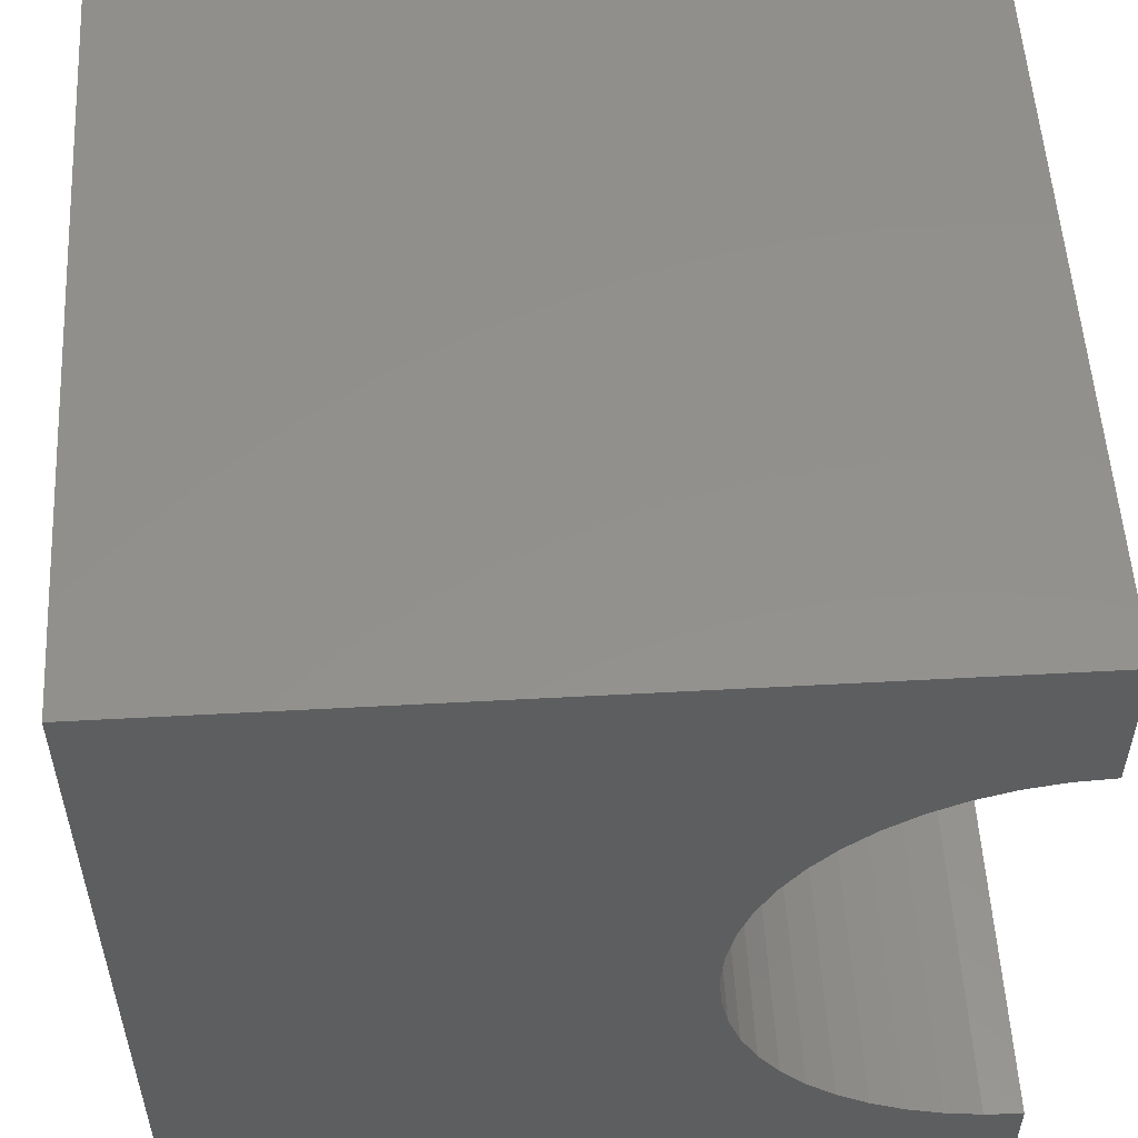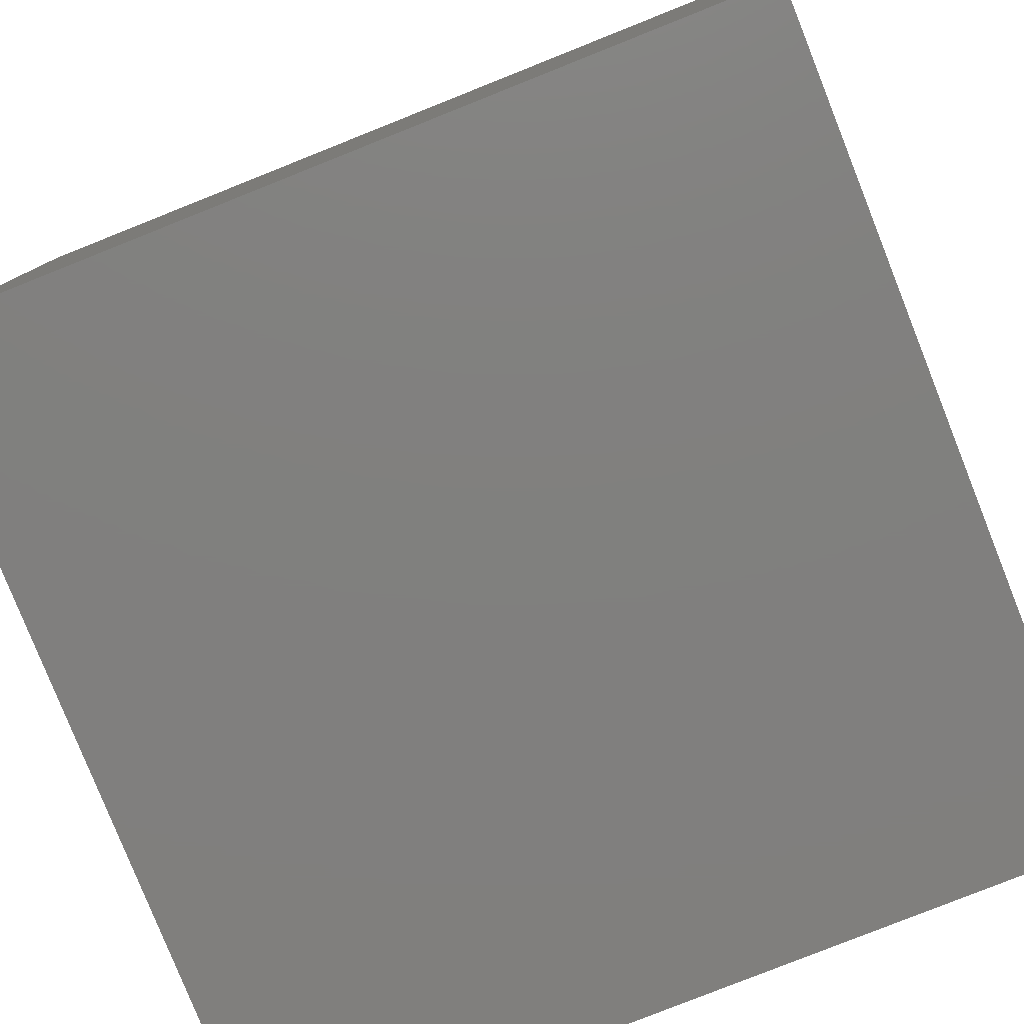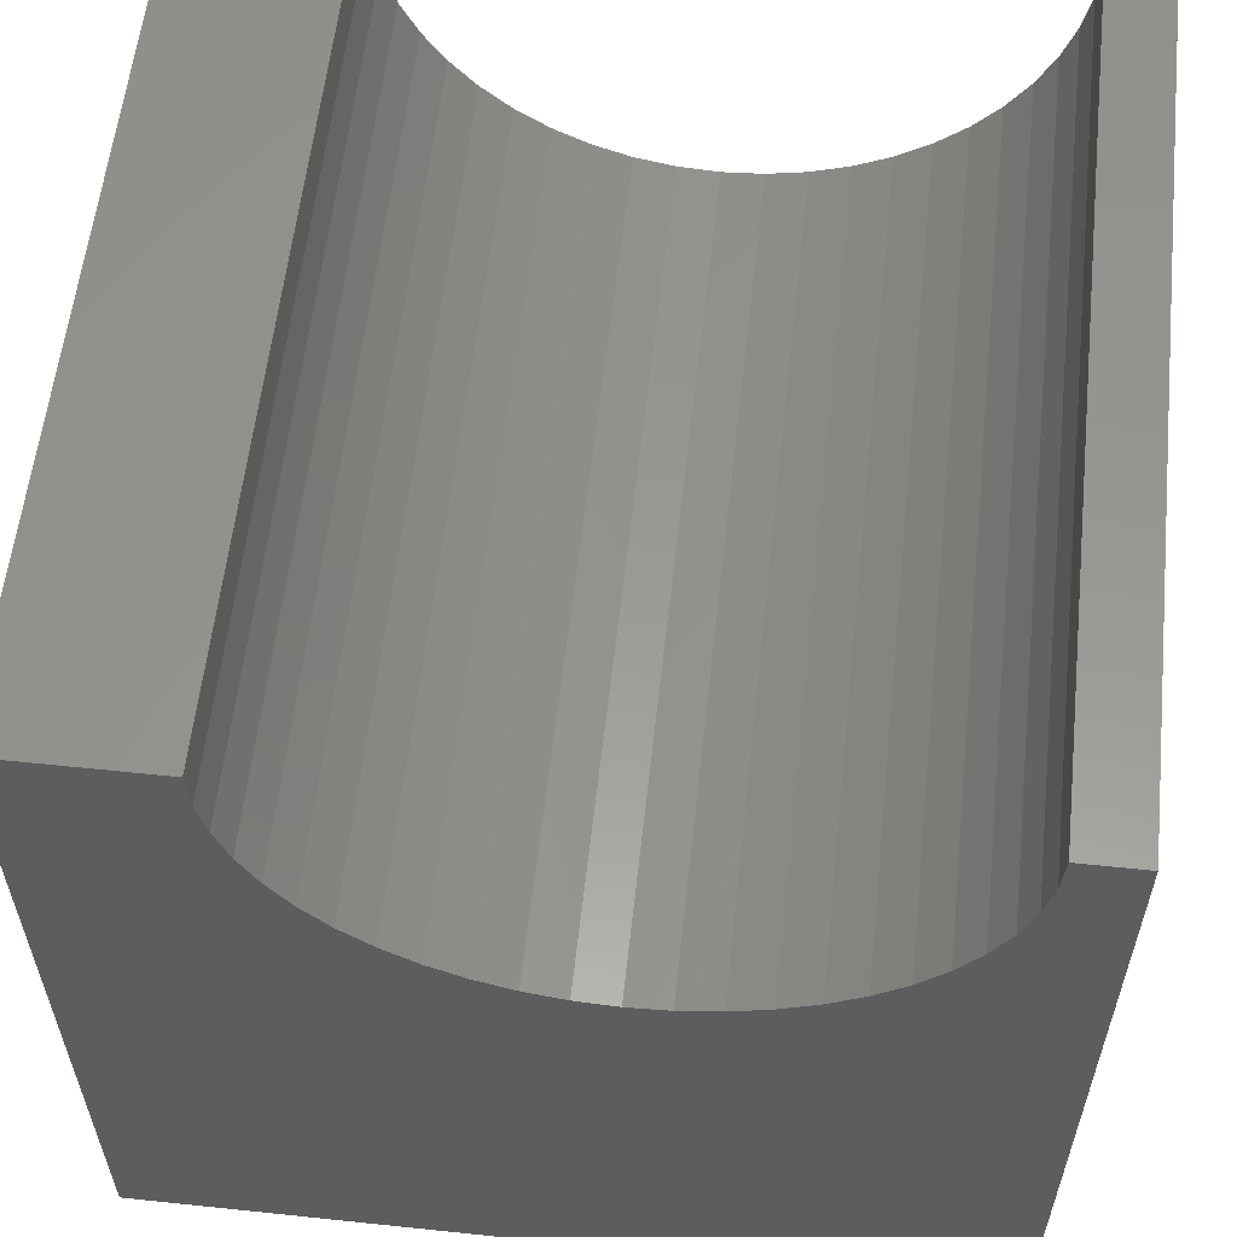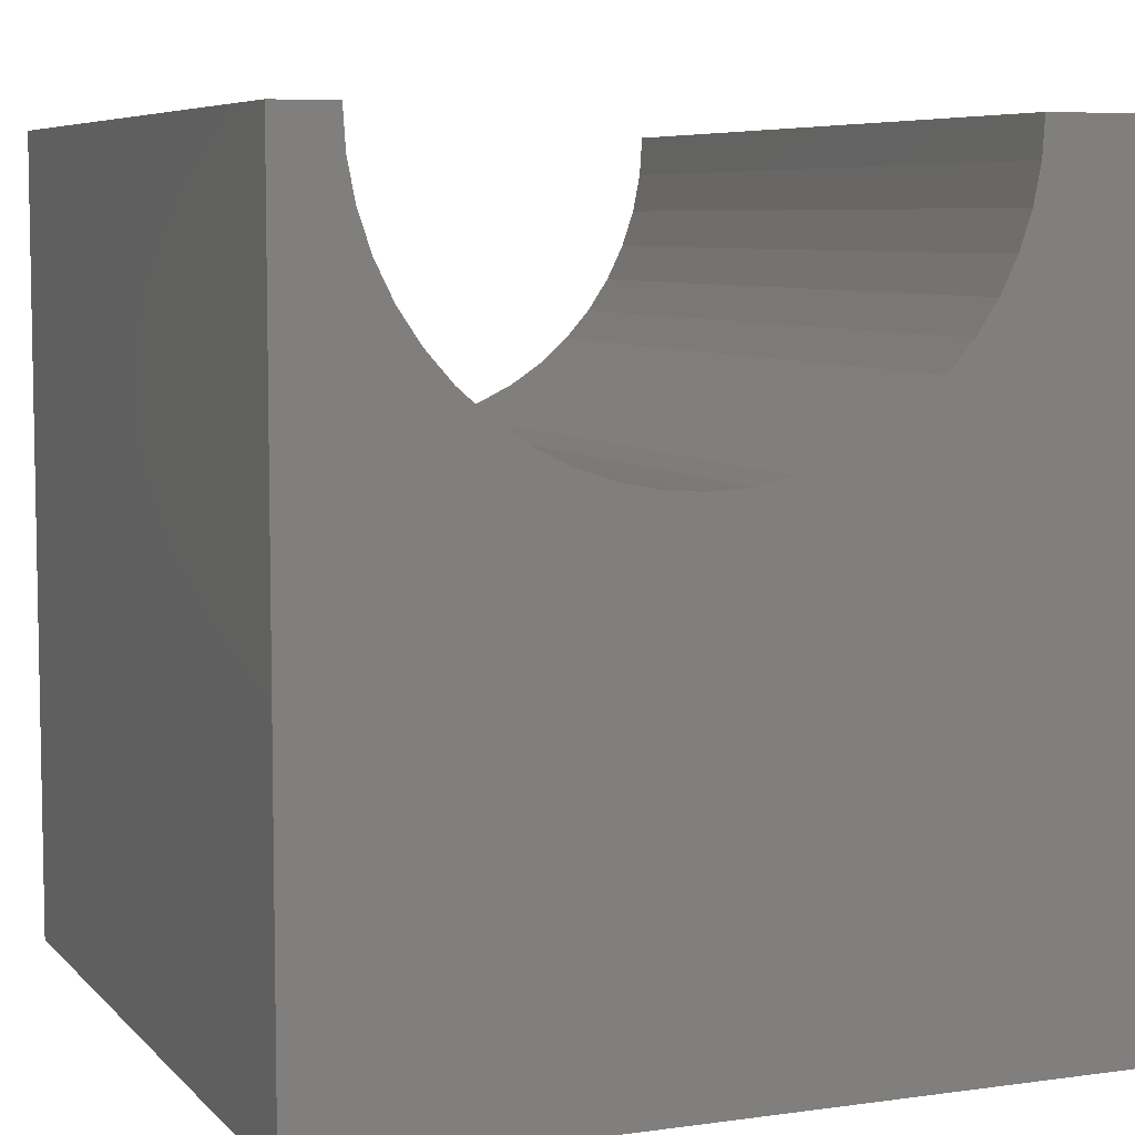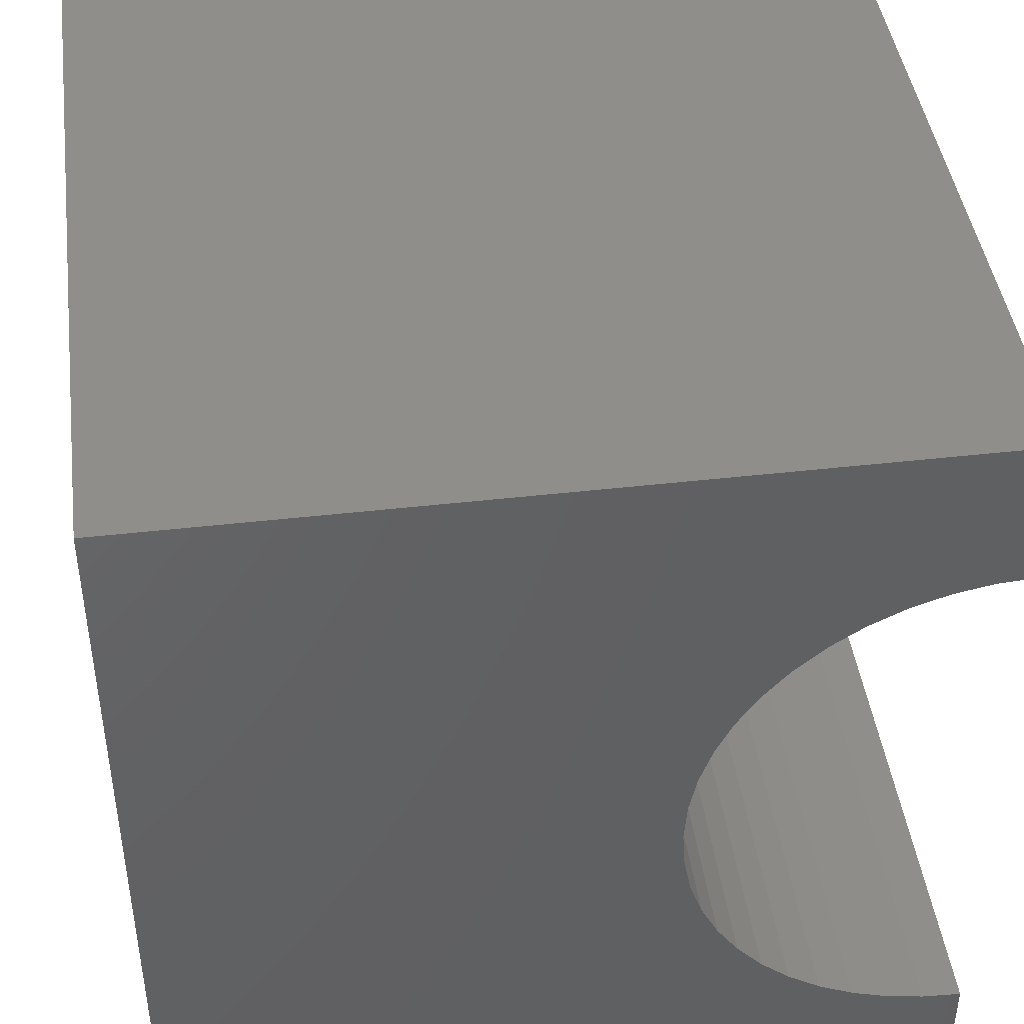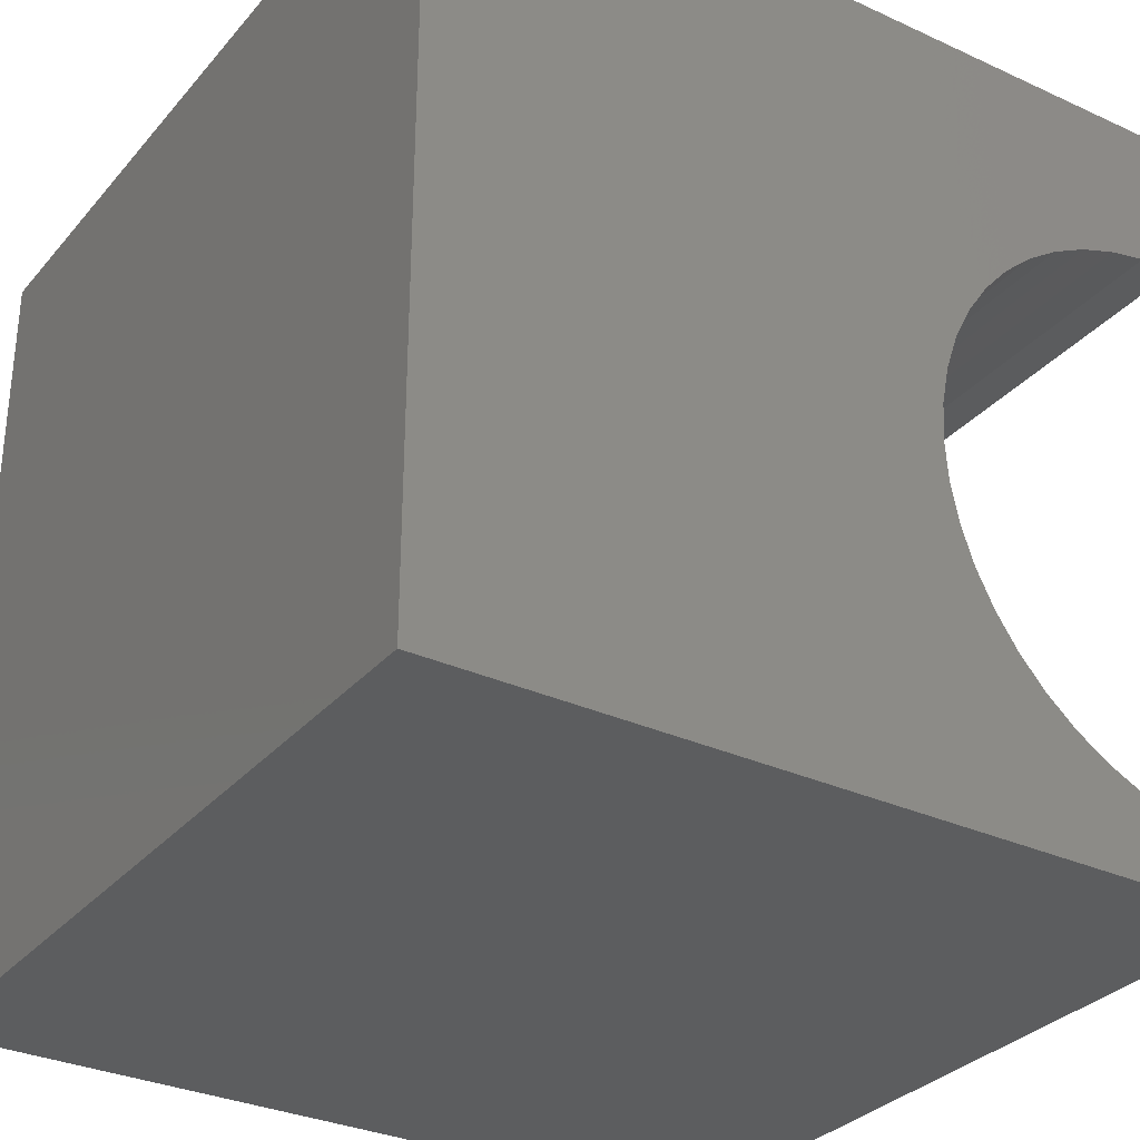
<metadata>
{"format":"stl","ext":"stl","renderer":"f3d","projection":"perspective","resolution":1024,"background":"white","views":[{"elev":54.3,"azim":-93.3,"up":"+Y"},{"elev":-79.9,"azim":-158.3,"up":"+Z"},{"elev":58.4,"azim":-83.8,"up":"+Z"},{"elev":6.7,"azim":67.6,"up":"+Z"},{"elev":43.6,"azim":-97.7,"up":"+Y"},{"elev":-31.4,"azim":-123.1,"up":"+Y"}]}
</metadata>
<code>
# stl→obj: 58 verts, 112 faces
v 10 8.12 10
v 10 10 10
v 0 8.12 10
v 0 10 10
v 0 8.088 9.518
v 0 0.7307 10
v 0 0.7624 9.518
v 0 0 10
v 0 0.8566 9.044
v 0 0 0
v 0 1.012 8.586
v 0 1.226 8.153
v 0 5.382 6.431
v 0 5.839 6.587
v 0 10 0
v 0 6.273 6.8
v 0 6.675 7.069
v 0 7.625 8.153
v 0 7.839 8.586
v 0 1.494 7.751
v 0 1.813 7.388
v 0 2.176 7.069
v 0 2.578 6.8
v 0 3.011 6.587
v 0 3.469 6.431
v 0 3.943 6.337
v 0 4.425 6.305
v 0 4.908 6.337
v 0 7.994 9.044
v 0 7.038 7.388
v 0 7.356 7.751
v 10 0.7307 10
v 10 0 10
v 10 6.273 6.8
v 10 5.839 6.587
v 10 10 0
v 10 0.7624 9.518
v 10 0.8566 9.044
v 10 8.088 9.518
v 10 7.994 9.044
v 10 1.012 8.586
v 10 0 0
v 10 1.226 8.153
v 10 2.578 6.8
v 10 2.176 7.069
v 10 5.382 6.431
v 10 4.908 6.337
v 10 4.425 6.305
v 10 3.943 6.337
v 10 3.469 6.431
v 10 3.011 6.587
v 10 1.813 7.388
v 10 1.494 7.751
v 10 7.839 8.586
v 10 7.625 8.153
v 10 7.356 7.751
v 10 7.038 7.388
v 10 6.675 7.069
f 1 2 3
f 3 2 4
f 5 3 4
f 6 7 8
f 8 7 9
f 8 9 10
f 10 9 11
f 10 11 12
f 13 14 15
f 15 14 16
f 15 16 17
f 18 19 15
f 12 20 10
f 10 20 21
f 10 21 22
f 22 23 10
f 10 23 24
f 10 24 25
f 25 26 10
f 10 26 27
f 10 27 15
f 15 27 28
f 15 28 13
f 15 19 4
f 4 19 29
f 4 29 5
f 17 30 15
f 15 30 31
f 15 31 18
f 6 8 32
f 32 8 33
f 34 35 36
f 32 33 37
f 37 33 38
f 1 39 2
f 2 39 40
f 2 40 36
f 38 33 41
f 41 33 42
f 41 42 43
f 42 44 45
f 35 46 36
f 36 46 47
f 36 47 42
f 42 47 48
f 42 48 49
f 49 50 42
f 42 50 51
f 42 51 44
f 45 52 42
f 42 52 53
f 42 53 43
f 40 54 36
f 36 54 55
f 36 55 56
f 56 57 36
f 36 57 58
f 36 58 34
f 15 36 10
f 10 36 42
f 2 36 4
f 4 36 15
f 42 33 10
f 10 33 8
f 6 32 37
f 6 37 7
f 7 37 38
f 7 38 9
f 9 38 41
f 9 41 11
f 11 41 43
f 11 43 12
f 12 43 53
f 12 53 20
f 20 53 52
f 20 52 21
f 21 52 45
f 21 45 22
f 22 45 44
f 22 44 23
f 23 44 51
f 23 51 24
f 24 51 50
f 24 50 25
f 25 50 49
f 25 49 26
f 26 49 48
f 26 48 27
f 27 48 47
f 27 47 28
f 28 47 46
f 28 46 13
f 13 46 35
f 13 35 14
f 14 35 34
f 14 34 16
f 16 34 58
f 16 58 17
f 17 58 57
f 17 57 30
f 30 57 56
f 30 56 31
f 31 56 55
f 31 55 18
f 18 55 54
f 18 54 19
f 19 54 40
f 19 40 29
f 29 40 39
f 29 39 5
f 5 39 1
f 5 1 3

</code>
